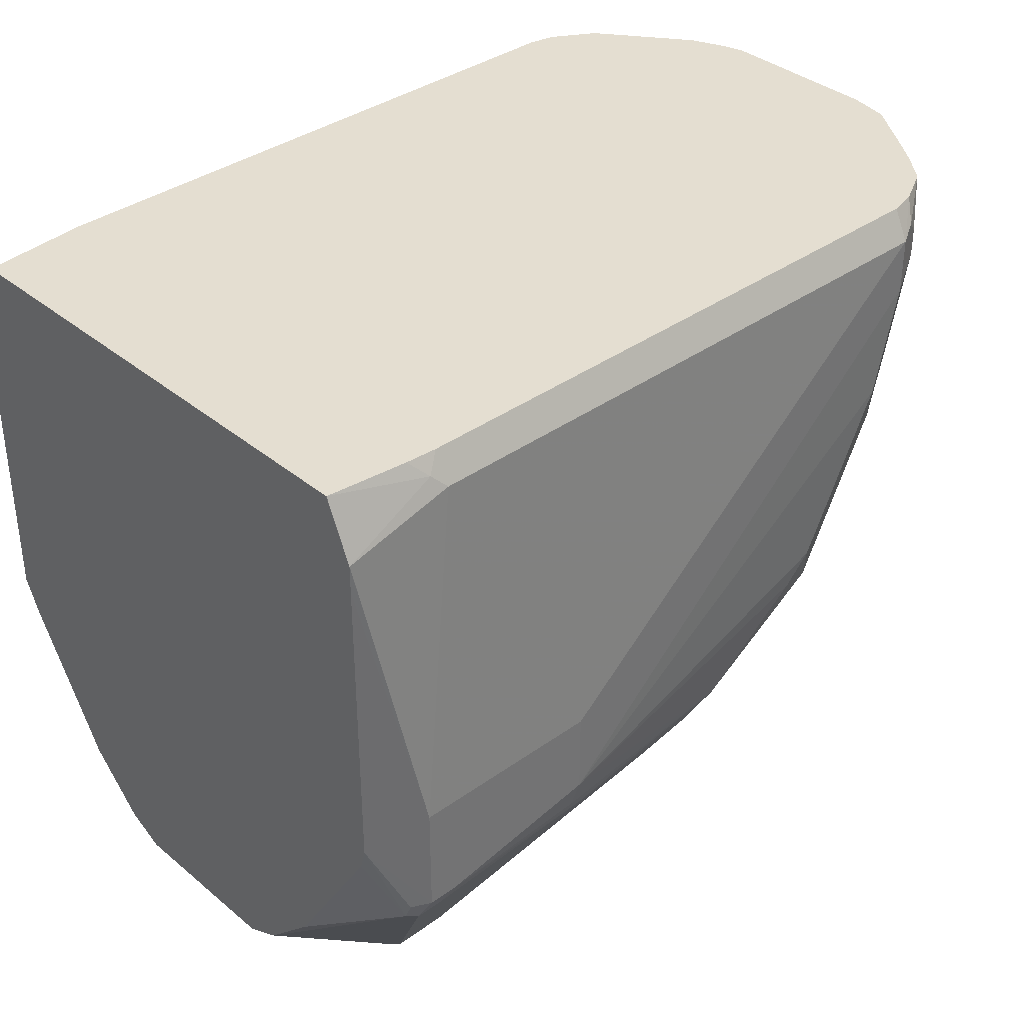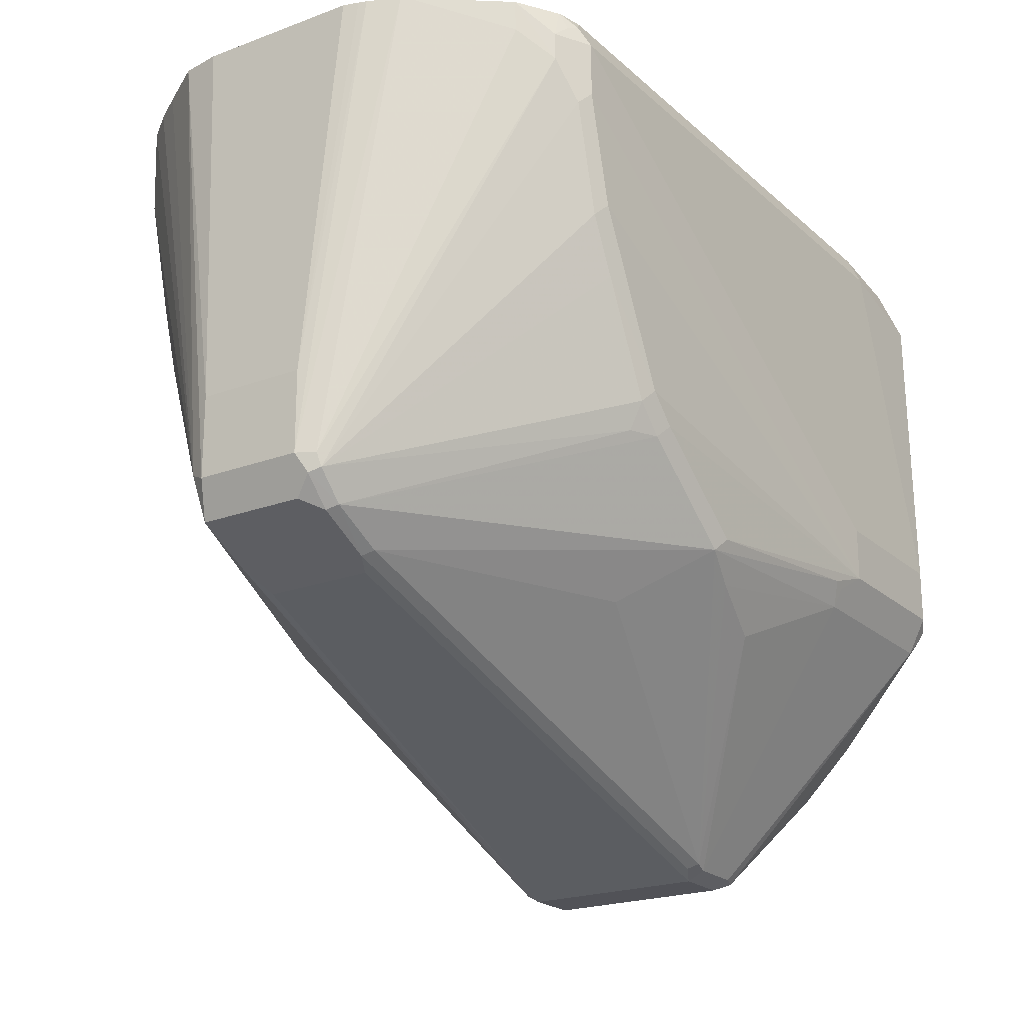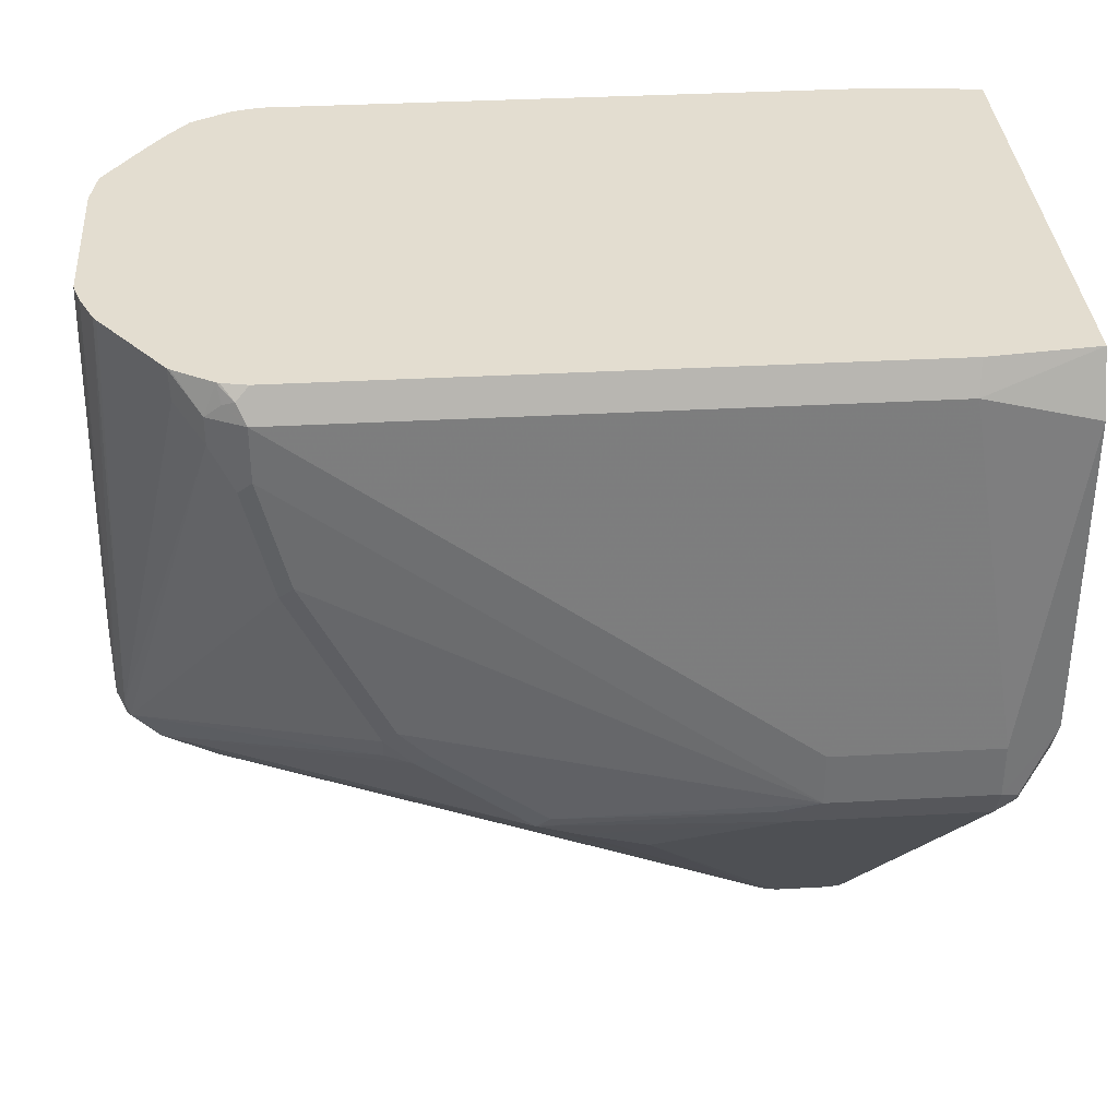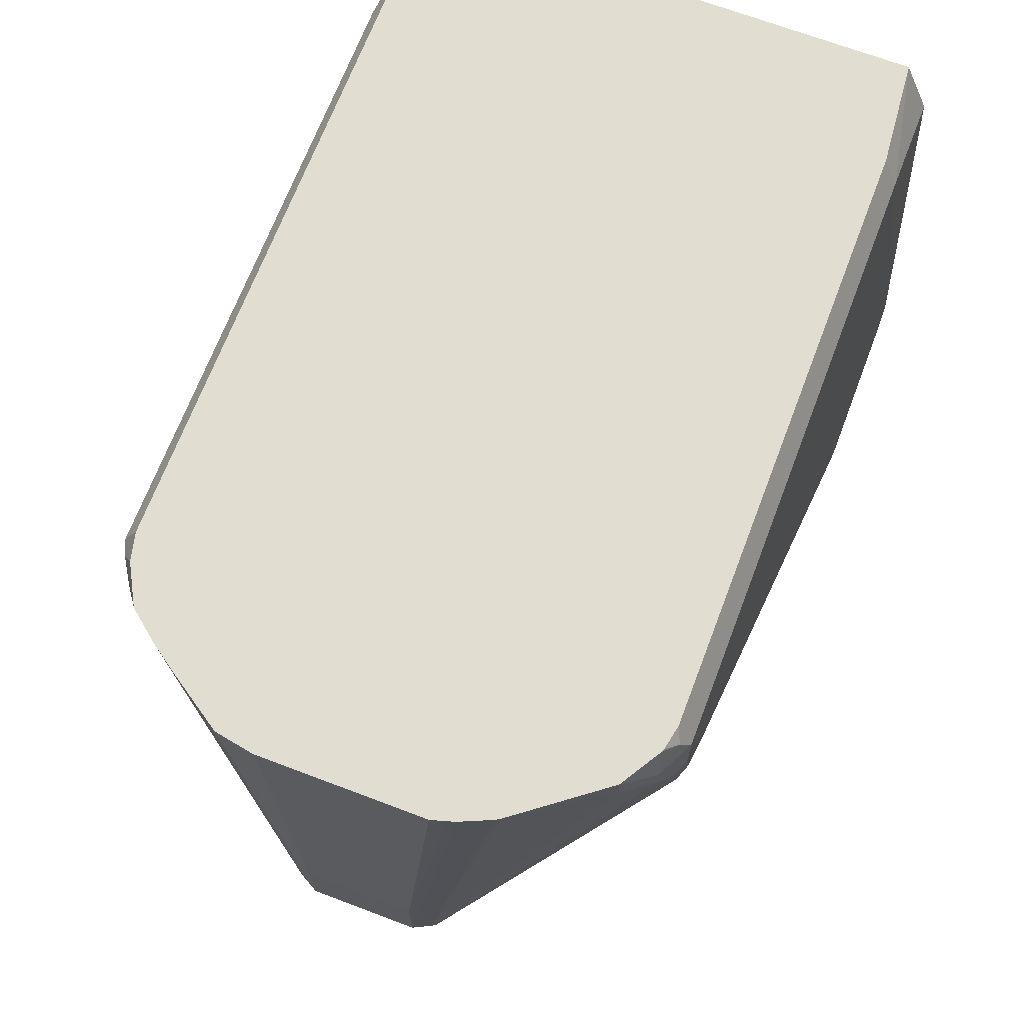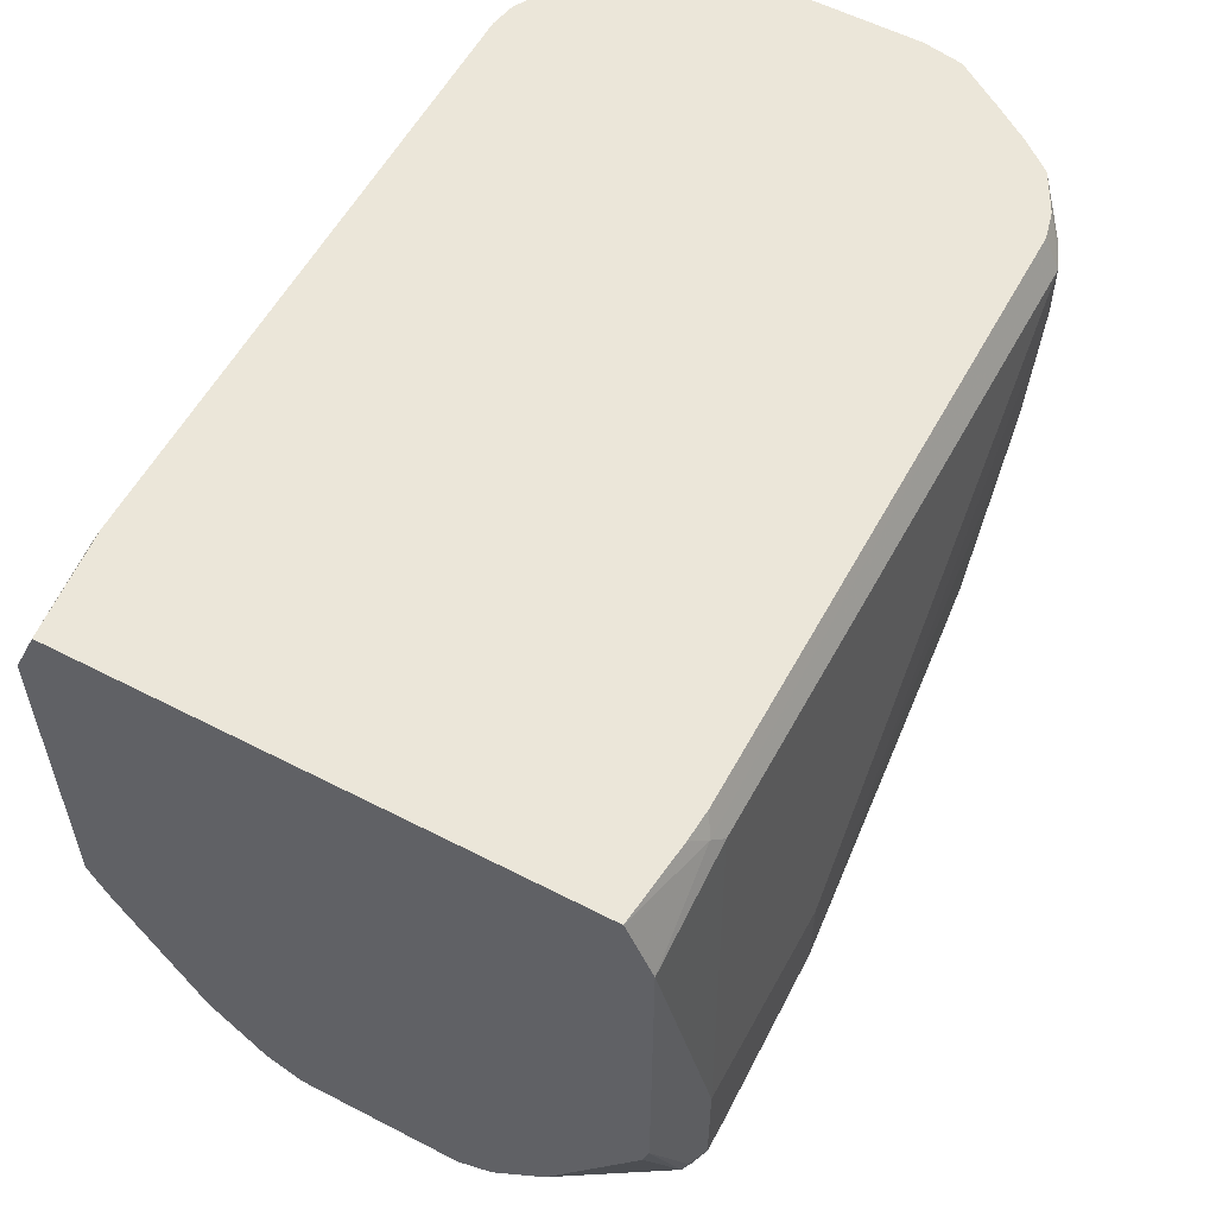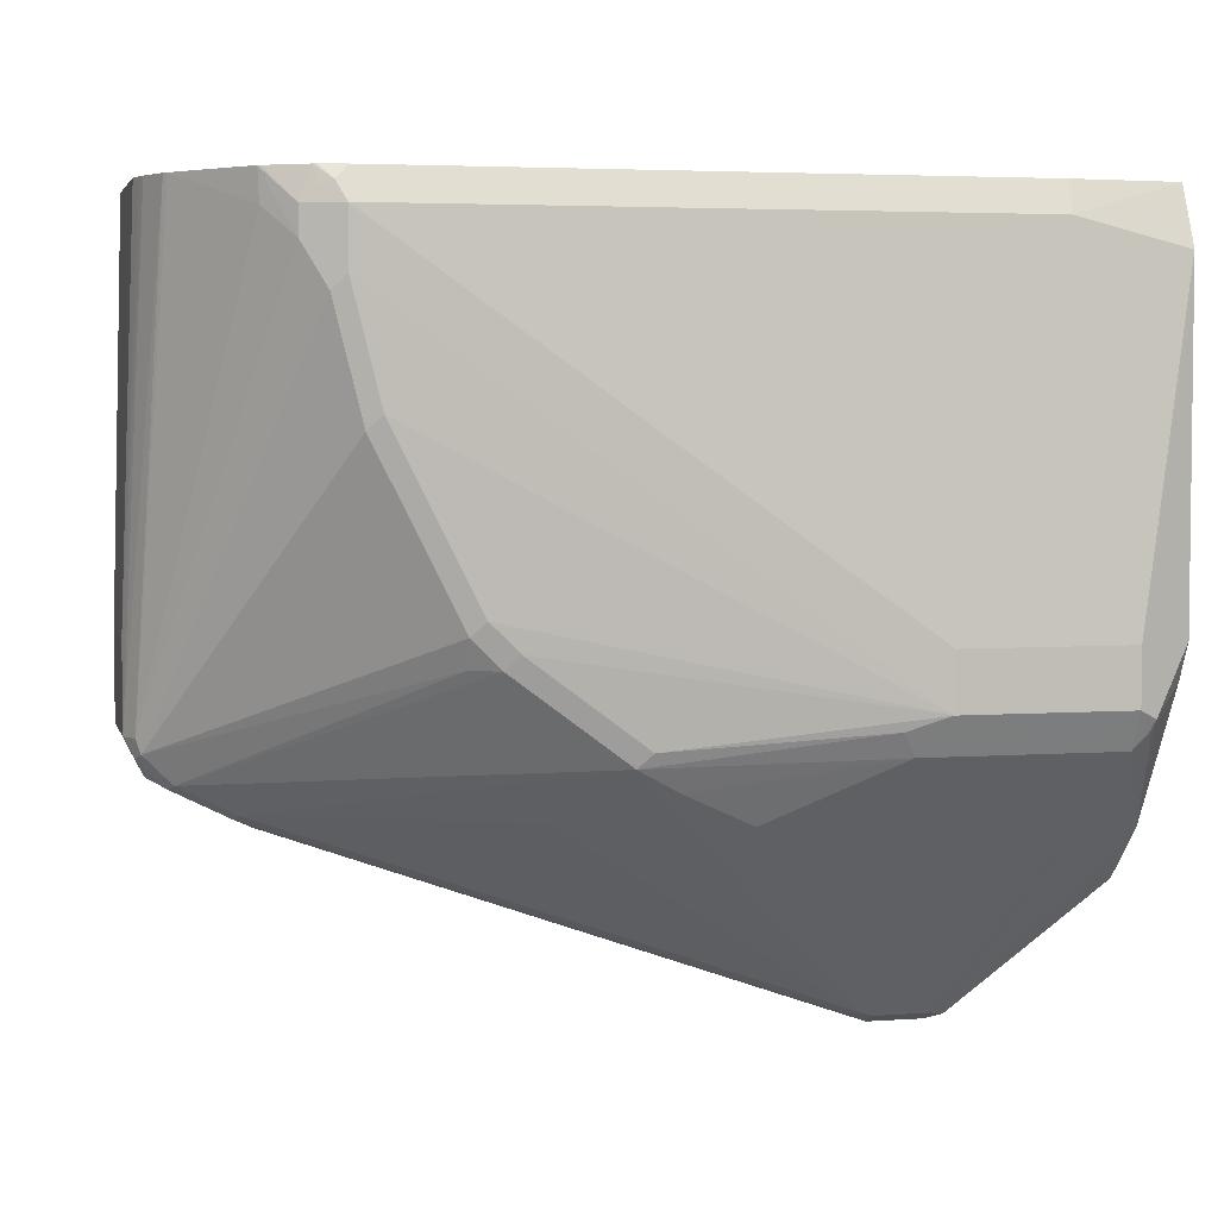
<metadata>
{"format":"obj","ext":"obj","renderer":"f3d","projection":"perspective","resolution":1024,"background":"white","views":[{"elev":36.5,"azim":-43.0,"up":"+Z"},{"elev":-21.4,"azim":123.5,"up":"+Z"},{"elev":35.5,"azim":175.8,"up":"+Z"},{"elev":68.7,"azim":110.8,"up":"+Z"},{"elev":57.0,"azim":-61.7,"up":"+Z"},{"elev":4.1,"azim":166.5,"up":"+Z"}]}
</metadata>
<code>
v 0.4393 0.08264 -0.3009
v 0.4393 -0.08264 -0.3009
v 0.4393 0.08292 -0.3009
v 0.4393 0.09149 -0.3203
v 0.4393 -0.09149 -0.3203
v 0.4393 -0.08292 -0.3009
v 0.4749 0.08639 -0.3009
v 0.4759 0.09151 -0.3112
v 0.4393 0.09151 -0.3203
v 0.4576 0.1007 -0.4302
v 0.4393 0.09151 -0.3295
v 0.4393 -0.09151 -0.3203
v 0.4393 -0.09151 -0.3295
v 0.4576 -0.1007 -0.421
v 0.4714 -0.08923 -0.3066
v 0.4657 -0.08572 -0.3009
v 0.6762 0.08639 -0.3009
v 0.6773 0.09151 -0.3112
v 0.4576 0.1007 -0.4485
v 0.5126 0.1007 -0.4302
v 0.4393 0.09151 -0.4301
v 0.4759 -0.09151 -0.3112
v 0.4393 -0.09151 -0.4301
v 0.4576 -0.1007 -0.4576
v 0.5217 -0.1007 -0.421
v 0.4759 -0.08639 -0.3009
v 0.6773 -0.09151 -0.3112
v 0.6773 -0.08639 -0.3009
v 0.6843 0.08479 -0.3009
v 0.6803 0.08846 -0.3051
v 0.6841 0.08694 -0.3066
v 0.6895 0.08542 -0.3112
v 0.6818 0.08923 -0.3341
v 0.6773 0.09151 -0.3295
v 0.4576 0.09457 -0.4607
v 0.4515 0.09762 -0.4515
v 0.5126 0.1007 -0.4485
v 0.4393 0.08846 -0.4363
v 0.4393 -0.0895 -0.4373
v 0.4508 -0.09609 -0.4622
v 0.4515 -0.09762 -0.4576
v 0.4546 -0.09762 -0.4637
v 0.4668 -0.1007 -0.4576
v 0.5217 -0.1007 -0.4485
v 0.6773 -0.09151 -0.3295
v 0.6895 -0.08542 -0.3142
v 0.6834 -0.08846 -0.3081
v 0.6864 -0.08416 -0.3009
v 0.6854 0.08438 -0.3009
v 0.6895 0.08542 -0.3203
v 0.6983 0.07659 -0.3009
v 0.699 0.07608 -0.3009
v 0.7276 0.02517 -0.4622
v 0.6727 0.08923 -0.3707
v 0.6681 0.09151 -0.3661
v 0.4943 0.03355 -0.5461
v 0.4897 0.03203 -0.5468
v 0.4393 0.05797 -0.4881
v 0.4508 0.09151 -0.4588
v 0.4531 0.09609 -0.4553
v 0.5217 0.09457 -0.4607
v 0.4393 0.08542 -0.4423
v 0.5263 0.09837 -0.453
v 0.5217 0.09762 -0.4546
v 0.6407 0.09151 -0.421
v 0.6315 0.09151 -0.4302
v 0.5949 0.09151 -0.4576
v 0.4393 -0.05795 -0.4881
v 0.4393 -0.03966 -0.5064
v 0.4874 -0.04117 -0.5446
v 0.4638 -0.09762 -0.4637
v 0.4912 -0.04271 -0.5461
v 0.5263 -0.09609 -0.4622
v 0.5206 -0.09837 -0.4576
v 0.5949 -0.09151 -0.4576
v 0.6315 -0.09151 -0.4302
v 0.6407 -0.09151 -0.421
v 0.6681 -0.09151 -0.3661
v 0.6895 -0.08542 -0.3234
v 0.6995 -0.07709 -0.3009
v 0.6986 0.07626 -0.3112
v 0.7291 0.0244 -0.4576
v 0.7202 0.04827 -0.3009
v 0.7322 0.01829 -0.4576
v 0.7291 0.02135 -0.4637
v 0.7185 0.02517 -0.4714
v 0.6452 0.08465 -0.4347
v 0.6452 0.08923 -0.4256
v 0.6636 0.08923 -0.389
v 0.4943 0.02746 -0.5491
v 0.5126 0.03355 -0.5461
v 0.4882 0.02746 -0.5461
v 0.4393 0.02748 -0.5125
v 0.4393 0.03355 -0.5095
v 0.4393 0.03968 -0.5064
v 0.5995 0.08923 -0.4622
v 0.5857 0.08542 -0.4698
v 0.5629 0.08008 -0.4805
v 0.6361 0.08923 -0.4347
v 0.4393 -0.02755 -0.5125
v 0.4882 -0.0366 -0.5461
v 0.4393 -0.0274 -0.5125
v 0.5095 -0.04271 -0.5461
v 0.4943 -0.0366 -0.5491
v 0.5736 -0.07931 -0.482
v 0.5888 -0.08542 -0.4698
v 0.5995 -0.08694 -0.4622
v 0.6452 -0.08694 -0.4347
v 0.6391 -0.09 -0.4286
v 0.6636 -0.08694 -0.3981
v 0.6727 -0.08694 -0.3798
v 0.6803 -0.08542 -0.36
v 0.7291 -0.0244 -0.4546
v 0.7076 -0.0669 -0.3009
v 0.7213 0.04661 -0.3009
v 0.7322 0.01829 -0.4302
v 0.7322 -0.01829 -0.4576
v 0.7259 0.03629 -0.3009
v 0.7261 0.01524 -0.4698
v 0.72 0.02135 -0.4729
v 0.7017 0.02135 -0.482
v 0.7001 0.02517 -0.4805
v 0.5126 0.02746 -0.5491
v 0.5171 0.03431 -0.5446
v 0.5187 0.03049 -0.5461
v 0.4393 0.01835 -0.5125
v 0.6178 0.06177 -0.4805
v 0.5126 -0.0366 -0.5491
v 0.5171 -0.04117 -0.5446
v 0.5964 -0.08389 -0.4683
v 0.6712 -0.08542 -0.3875
v 0.7261 -0.02135 -0.4698
v 0.7259 -0.03944 -0.3009
v 0.715 -0.05602 -0.3009
v 0.7322 -0.01829 -0.4302
v 0.7267 0.03366 -0.3009
v 0.7282 0.02856 -0.3009
v 0.6956 0.01829 -0.4851
v 0.6956 -0.01829 -0.4851
v 0.7078 -0.02135 -0.479
v 0.6147 -0.05643 -0.4866
v 0.7282 -0.02635 -0.3009
f 72 104 128
f 72 101 104
f 71 103 73
f 70 102 101
f 70 100 102
f 81 83 82
f 69 100 70
f 67 99 96
f 66 99 67
f 65 99 66
f 72 128 103
f 65 88 99
f 65 89 88
f 70 101 72
f 73 103 105
f 77 109 108
f 73 106 75
f 80 113 114
f 63 67 96
f 79 113 80
f 79 112 113
f 78 111 112
f 77 111 78
f 73 105 106
f 77 110 111
f 76 109 77
f 76 108 109
f 75 106 107
f 75 108 76
f 75 107 108
f 73 75 74
f 77 108 110
f 61 98 91
f 53 84 85
f 61 96 97
f 44 76 77
f 82 83 115
f 44 77 78
f 44 78 45
f 45 78 112
f 45 112 79
f 46 79 80
f 46 80 47
f 47 80 48
f 50 52 81
f 50 81 82
f 50 82 53
f 52 83 81
f 53 82 84
f 53 85 86
f 53 86 87
f 53 87 88
f 61 63 96
f 61 64 63
f 57 95 58
f 57 94 95
f 57 93 94
f 57 92 93
f 61 97 98
f 57 90 92
f 56 91 123
f 56 90 57
f 54 65 55
f 54 89 65
f 53 89 54
f 53 88 89
f 56 123 90
f 82 115 84
f 113 133 134
f 84 135 117
f 110 131 111
f 111 131 113
f 111 113 112
f 113 132 117
f 113 117 133
f 113 134 114
f 113 131 132
f 116 118 136
f 116 136 137
f 116 137 142
f 116 142 135
f 117 135 133
f 119 138 121
f 119 121 120
f 119 132 139
f 119 139 138
f 121 138 125
f 44 75 76
f 132 140 139
f 130 140 132
f 130 141 140
f 129 141 130
f 129 140 141
f 108 132 131
f 128 140 129
f 123 139 128
f 123 138 139
f 123 125 138
f 122 124 127
f 121 124 122
f 121 125 124
f 128 139 140
f 108 130 132
f 108 131 110
f 107 130 108
f 90 104 101
f 87 99 88
f 86 99 87
f 86 96 99
f 86 122 96
f 86 121 122
f 90 101 92
f 86 120 121
f 85 119 120
f 84 118 116
f 84 115 118
f 84 119 85
f 84 132 119
f 84 117 132
f 85 120 86
f 84 116 135
f 90 123 128
f 91 98 124
f 106 130 107
f 103 106 105
f 103 130 106
f 103 129 130
f 103 128 129
f 97 124 98
f 90 128 104
f 96 124 97
f 96 122 127
f 92 102 126
f 92 101 102
f 133 135 142
f 91 125 123
f 91 124 125
f 96 127 124
f 44 74 75
f 92 126 93
f 43 73 74
f 1 68 39
f 1 39 23
f 1 23 13
f 1 13 5
f 1 5 2
f 2 5 6
f 3 7 8
f 3 8 4
f 4 9 10
f 4 10 11
f 4 8 9
f 5 12 6
f 5 13 14
f 5 14 12
f 6 12 15
f 6 15 16
f 7 17 18
f 14 43 44
f 14 24 43
f 13 24 14
f 13 23 24
f 12 22 15
f 12 14 22
f 1 69 68
f 10 37 19
f 10 21 11
f 10 19 21
f 8 20 10
f 8 18 20
f 8 10 9
f 7 18 8
f 10 20 37
f 1 100 69
f 1 102 100
f 1 126 102
f 1 136 118
f 1 137 136
f 1 142 137
f 1 133 142
f 1 134 133
f 1 114 134
f 1 115 83
f 1 80 114
f 1 28 48
f 1 26 28
f 1 16 26
f 1 6 16
f 1 2 6
f 43 74 44
f 1 48 80
f 14 44 25
f 1 83 52
f 1 51 49
f 1 93 126
f 1 94 93
f 1 95 94
f 1 58 95
f 1 62 58
f 1 38 62
f 1 52 51
f 1 21 38
f 1 4 11
f 1 3 4
f 1 7 3
f 1 17 7
f 1 29 17
f 1 49 29
f 1 11 21
f 14 25 27
f 1 118 115
f 15 26 16
f 32 52 50
f 33 50 53
f 33 53 54
f 33 54 55
f 33 55 34
f 34 55 37
f 35 56 57
f 35 57 58
f 35 58 59
f 35 59 60
f 35 60 36
f 35 61 91
f 35 91 56
f 36 60 59
f 36 59 58
f 36 58 62
f 36 62 38
f 43 71 73
f 14 27 22
f 42 103 71
f 42 72 103
f 40 72 42
f 40 70 72
f 32 51 52
f 40 69 70
f 39 68 40
f 37 67 63
f 37 66 67
f 37 65 66
f 37 55 65
f 37 63 64
f 40 68 69
f 32 49 51
f 40 42 41
f 31 49 32
f 19 37 64
f 19 36 21
f 19 35 36
f 18 37 20
f 18 34 37
f 18 33 34
f 19 64 61
f 18 32 33
f 17 30 18
f 17 29 30
f 15 28 26
f 15 22 27
f 32 50 33
f 15 27 28
f 18 31 32
f 19 61 35
f 18 30 31
f 23 39 40
f 27 48 28
f 21 36 38
f 27 47 48
f 29 49 30
f 27 79 46
f 27 45 79
f 25 45 27
f 27 46 47
f 25 44 45
f 24 71 43
f 24 42 71
f 24 41 42
f 23 41 24
f 30 49 31
f 23 40 41

</code>
